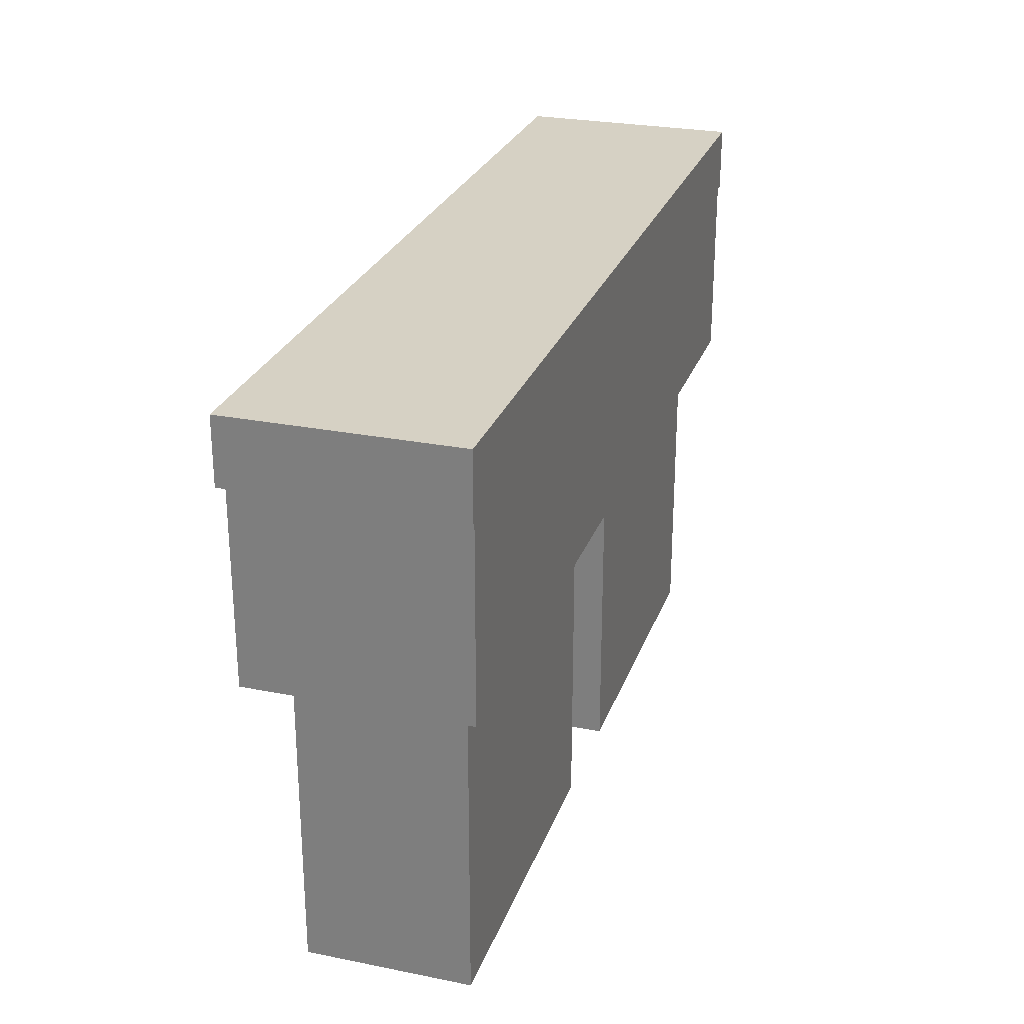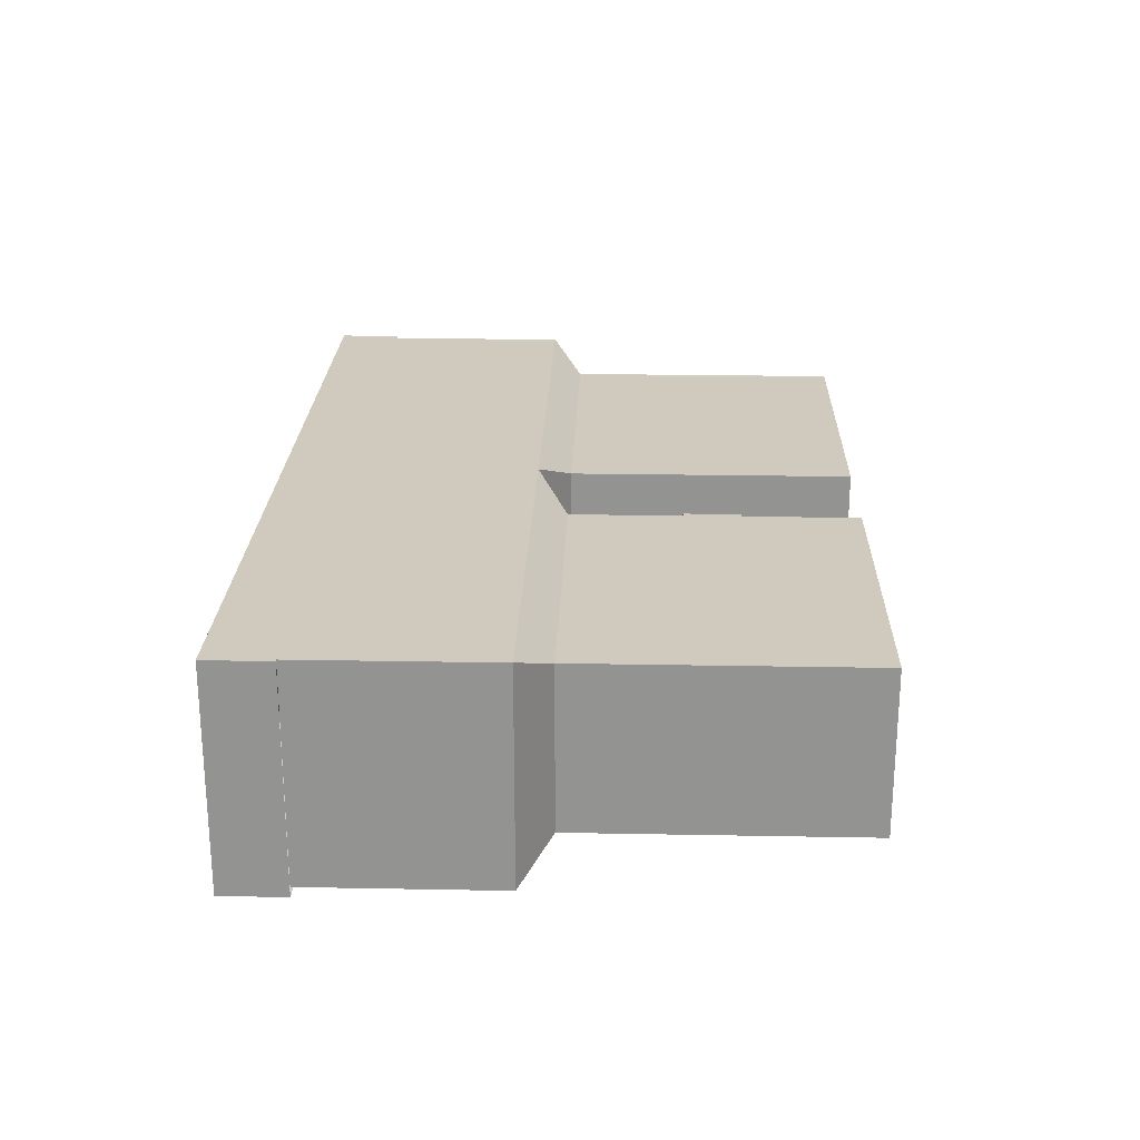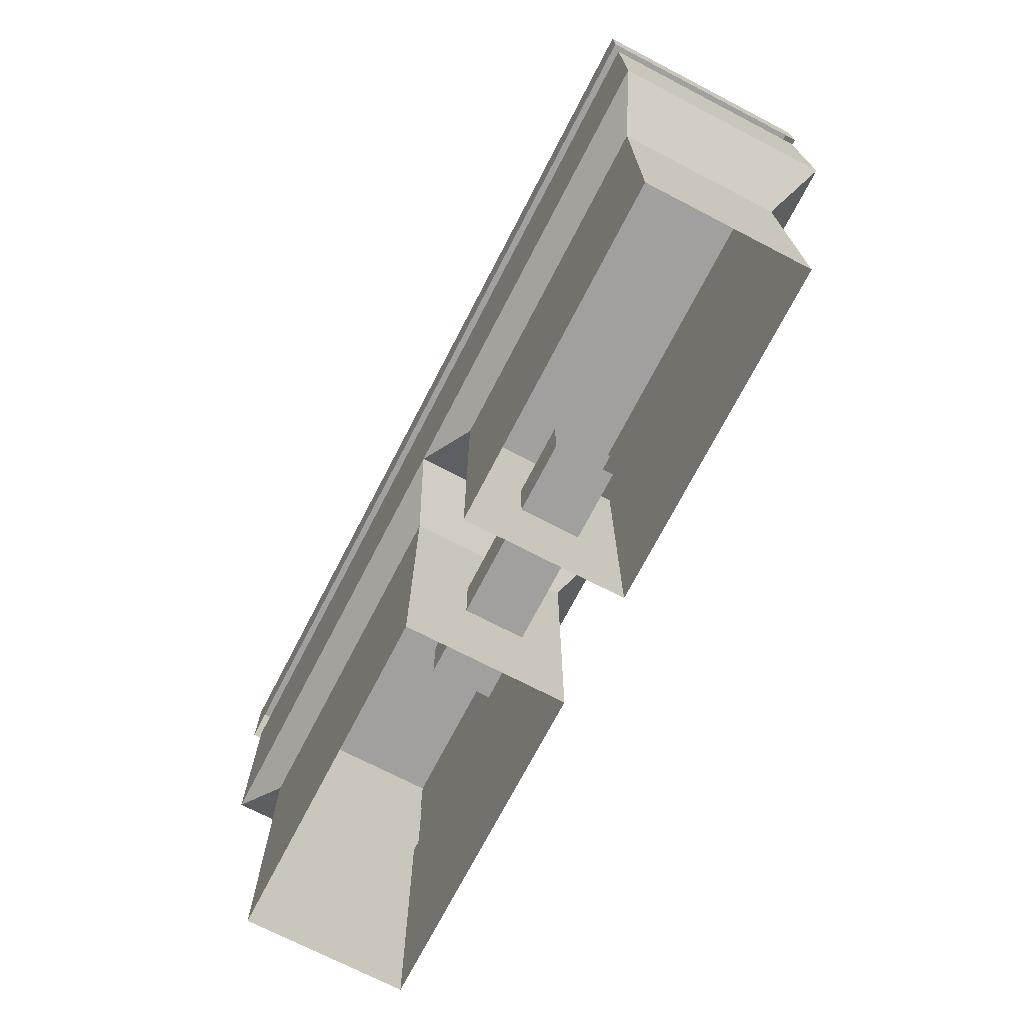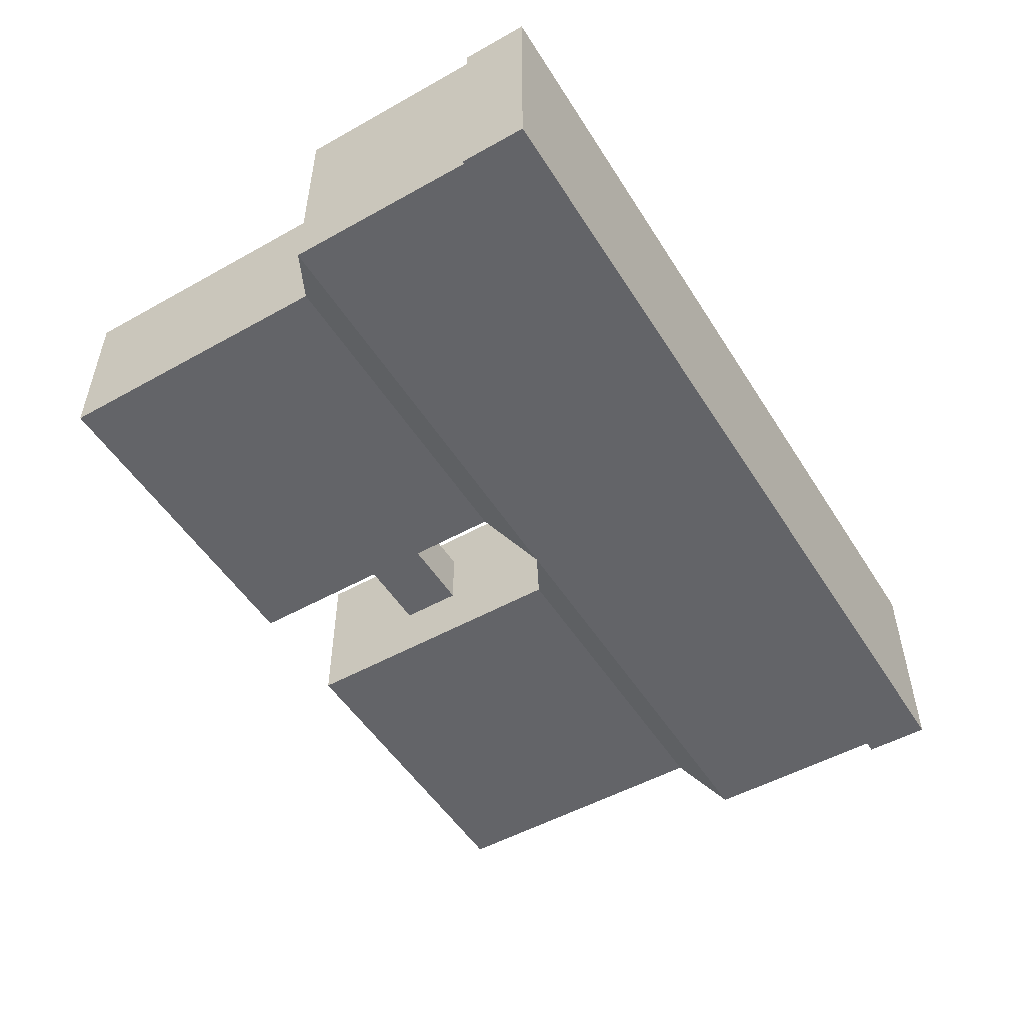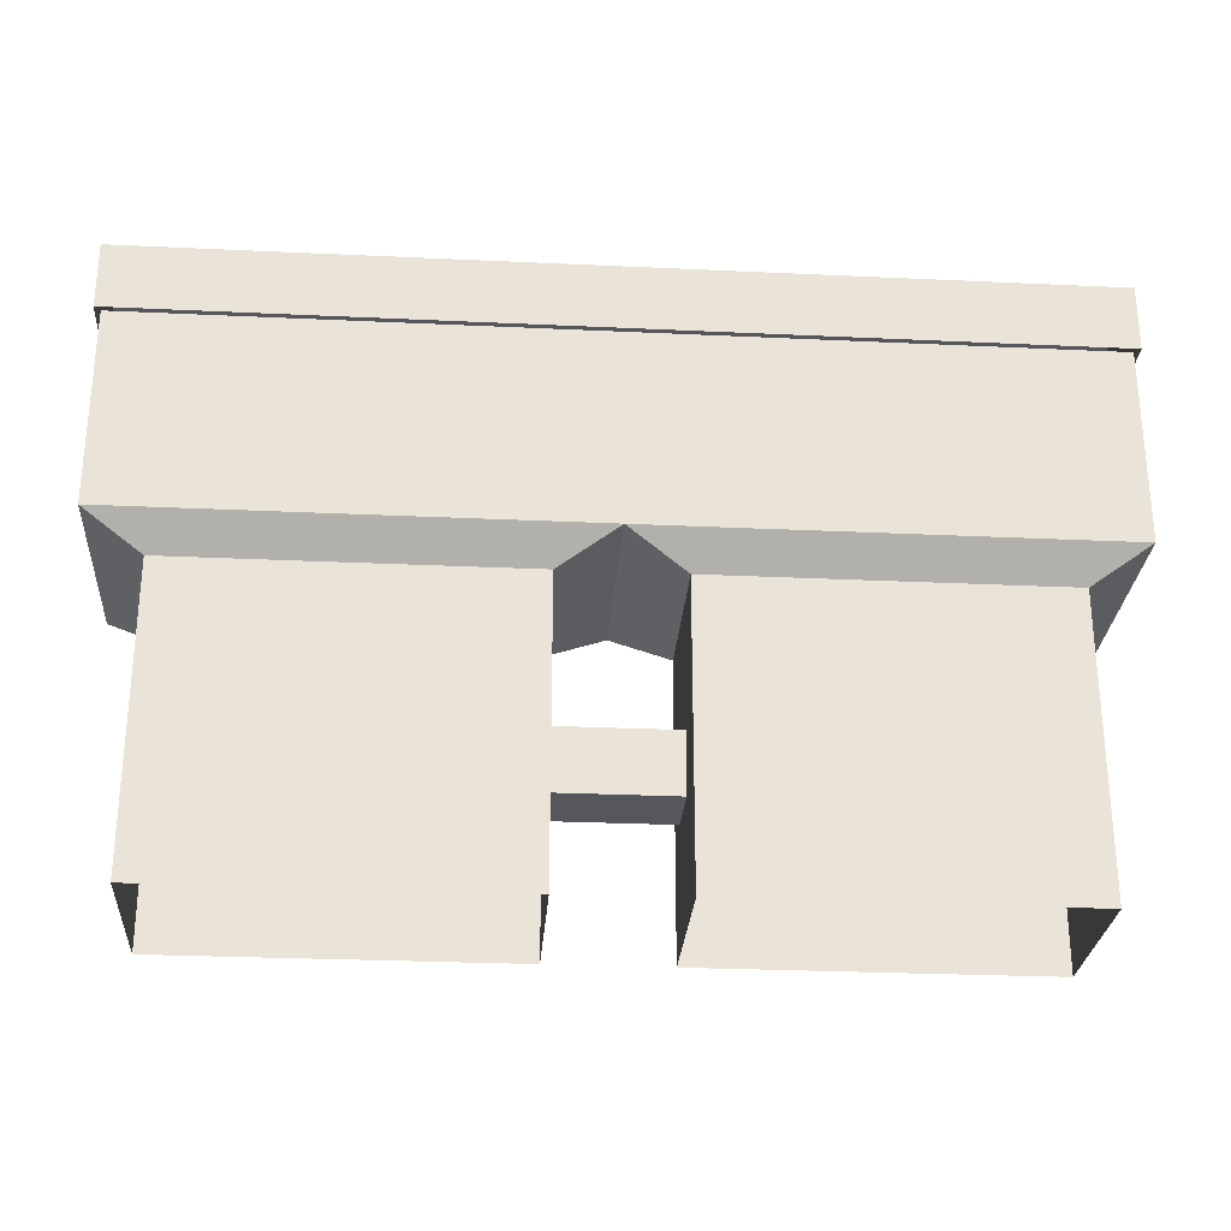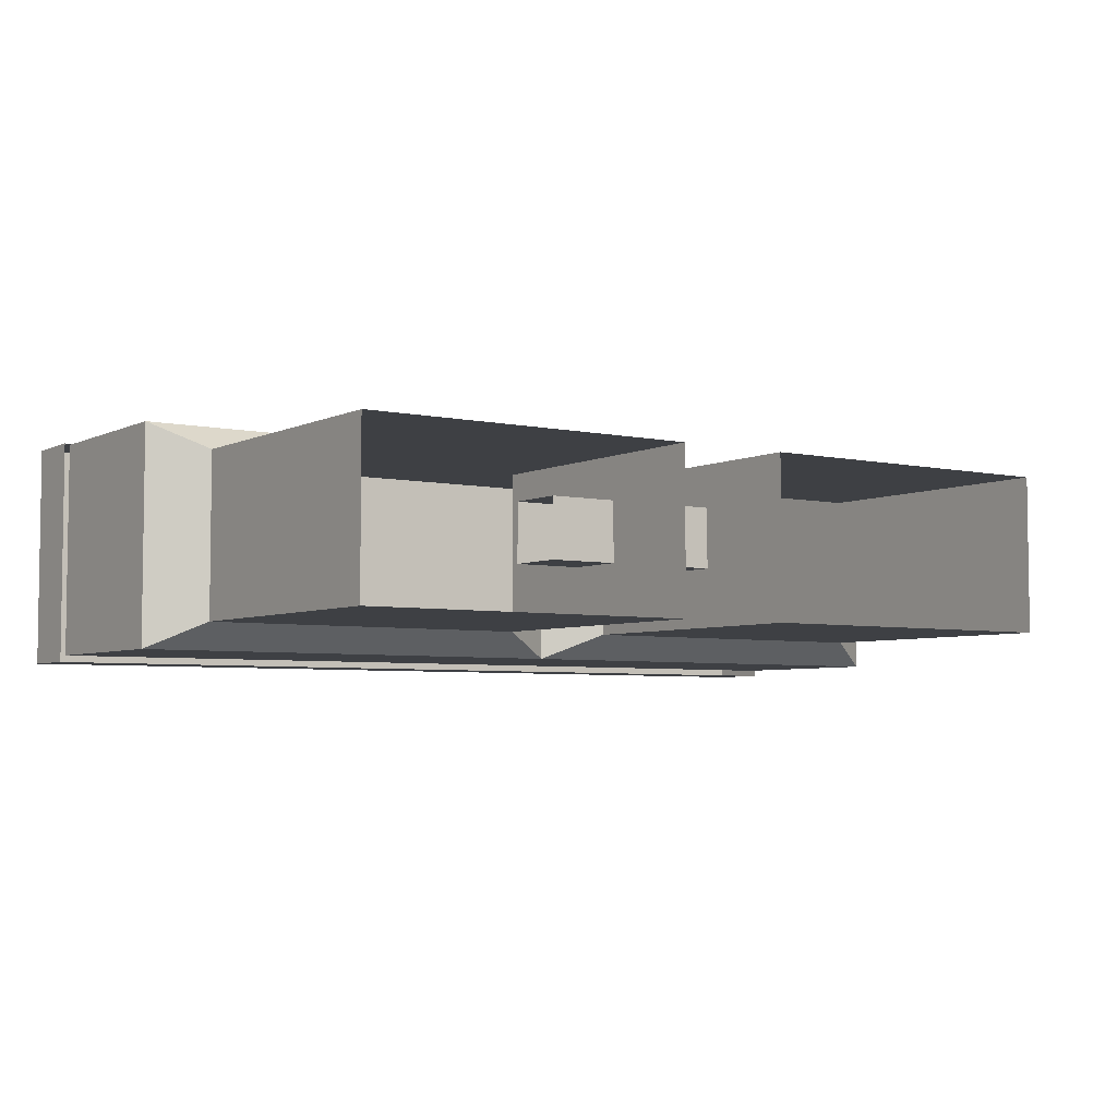
<metadata>
{"format":"obj","ext":"obj","renderer":"f3d","projection":"perspective","resolution":1024,"background":"white","views":[{"elev":26.6,"azim":-72.6,"up":"+Y"},{"elev":23.1,"azim":-88.2,"up":"+Z"},{"elev":-71.9,"azim":-117.4,"up":"+Y"},{"elev":-51.3,"azim":121.3,"up":"+Z"},{"elev":-27.6,"azim":175.9,"up":"+Y"},{"elev":-4.9,"azim":-34.6,"up":"+Z"}]}
</metadata>
<code>
o House2.001_Cube.017
v -37.41 3e-06 6.944
v -37.41 27.26 6.944
v -37.41 3e-06 -8.404
v -37.41 27.26 -8.404
v -5.441 3e-06 6.944
v -5.441 27.26 6.944
v -5.441 3e-06 -8.404
v -5.441 27.26 -8.404
v 37.41 3e-06 6.944
v 37.41 27.26 6.944
v 37.41 3e-06 -8.404
v 37.41 27.26 -8.404
v 5.441 3e-06 6.944
v 5.441 27.26 6.944
v 5.441 3e-06 -8.404
v 5.441 27.26 -8.404
v -42.49 30.23 9.384
v -42.49 30.23 -10.84
v 0 30.23 -10.84
v 0 30.23 9.384
v 42.49 30.23 9.384
v 42.49 30.23 -10.84
v -42.49 48.37 9.384
v -42.49 48.37 -10.84
v 0 48.37 -10.84
v 0 48.37 9.384
v 42.49 48.37 9.384
v 42.49 48.37 -10.84
v -12.1 10.54 2.859
v -12.1 16.25 2.859
v -12.1 10.54 -2.859
v -12.1 16.25 -2.859
v 12.1 10.54 2.859
v 12.1 16.25 2.859
v 12.1 10.54 -2.859
v 12.1 16.25 -2.859
v -43 48.31 -11.48
v -43 54.45 -11.48
v -43 48.31 9.481
v -43 54.45 9.481
v 43 48.31 -11.48
v 43 54.45 -11.48
v 43 48.31 9.481
v 43 54.45 9.481
v 0 48.31 9.481
v 0 54.45 9.481
v 0 48.31 -11.48
v 0 54.45 -11.48
f 2 3 1
f 4 7 3
f 8 5 7
f 6 1 5
f 6 17 2
f 11 10 9
f 15 12 11
f 13 16 15
f 9 14 13
f 2 18 4
f 17 24 18
f 19 28 22
f 14 19 16
f 8 18 19
f 12 21 10
f 14 21 20
f 8 20 6
f 16 22 12
f 20 23 17
f 18 25 19
f 21 26 20
f 22 27 21
f 32 35 31
f 34 29 33
f 35 29 31
f 32 34 36
f 39 38 37
f 43 46 45
f 41 44 43
f 37 48 47
f 42 46 44
f 48 40 46
f 47 42 41
f 45 40 39
f 2 4 3
f 4 8 7
f 8 6 5
f 6 2 1
f 6 20 17
f 11 12 10
f 15 16 12
f 13 14 16
f 9 10 14
f 2 17 18
f 17 23 24
f 19 25 28
f 14 20 19
f 8 4 18
f 12 22 21
f 14 10 21
f 8 19 20
f 16 19 22
f 20 26 23
f 18 24 25
f 21 27 26
f 22 28 27
f 32 36 35
f 34 30 29
f 35 33 29
f 32 30 34
f 39 40 38
f 43 44 46
f 41 42 44
f 37 38 48
f 42 48 46
f 48 38 40
f 47 48 42
f 45 46 40

</code>
